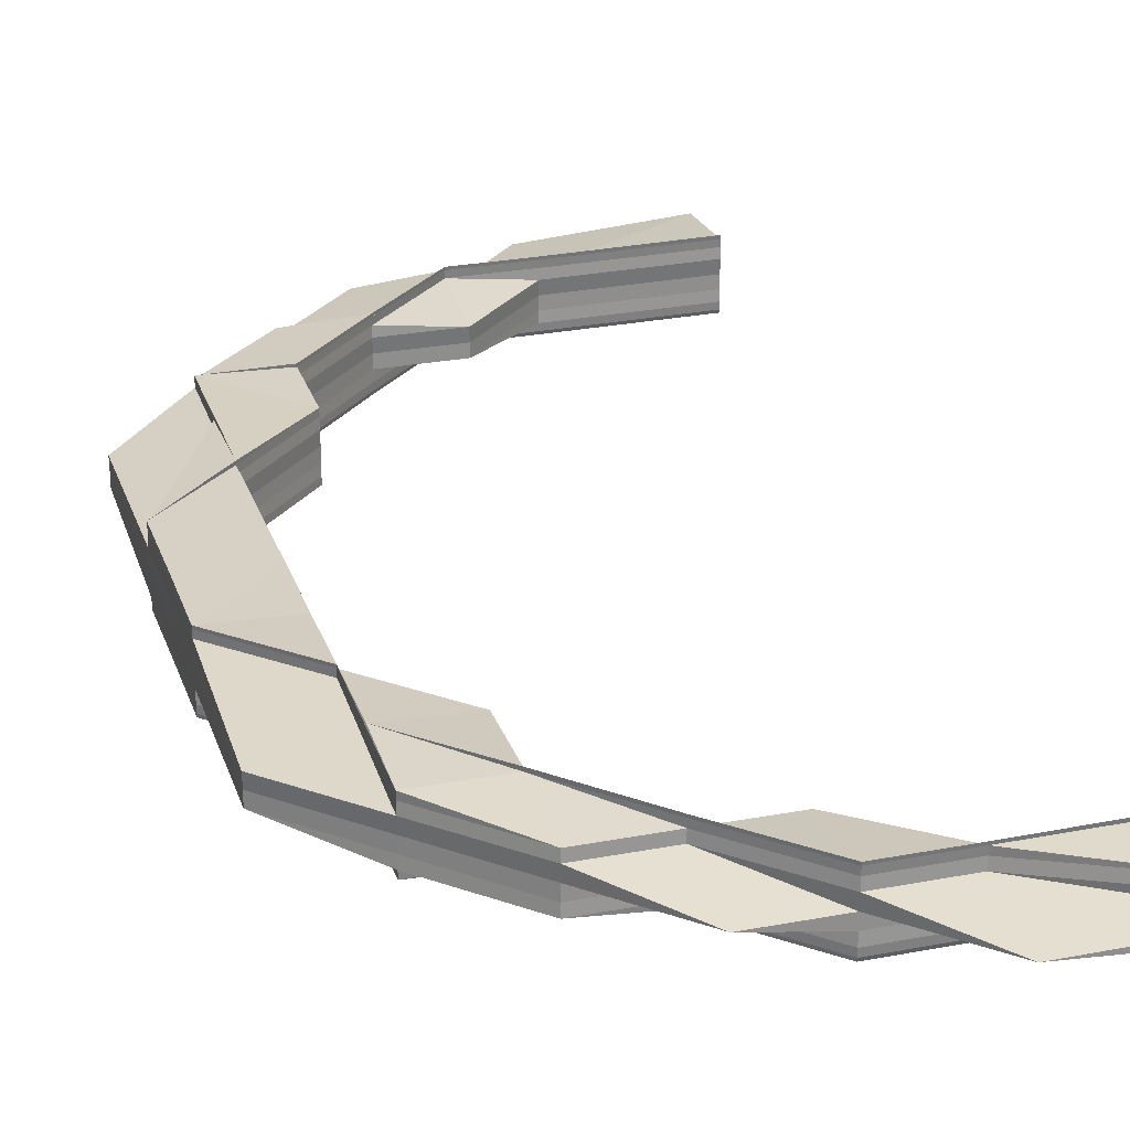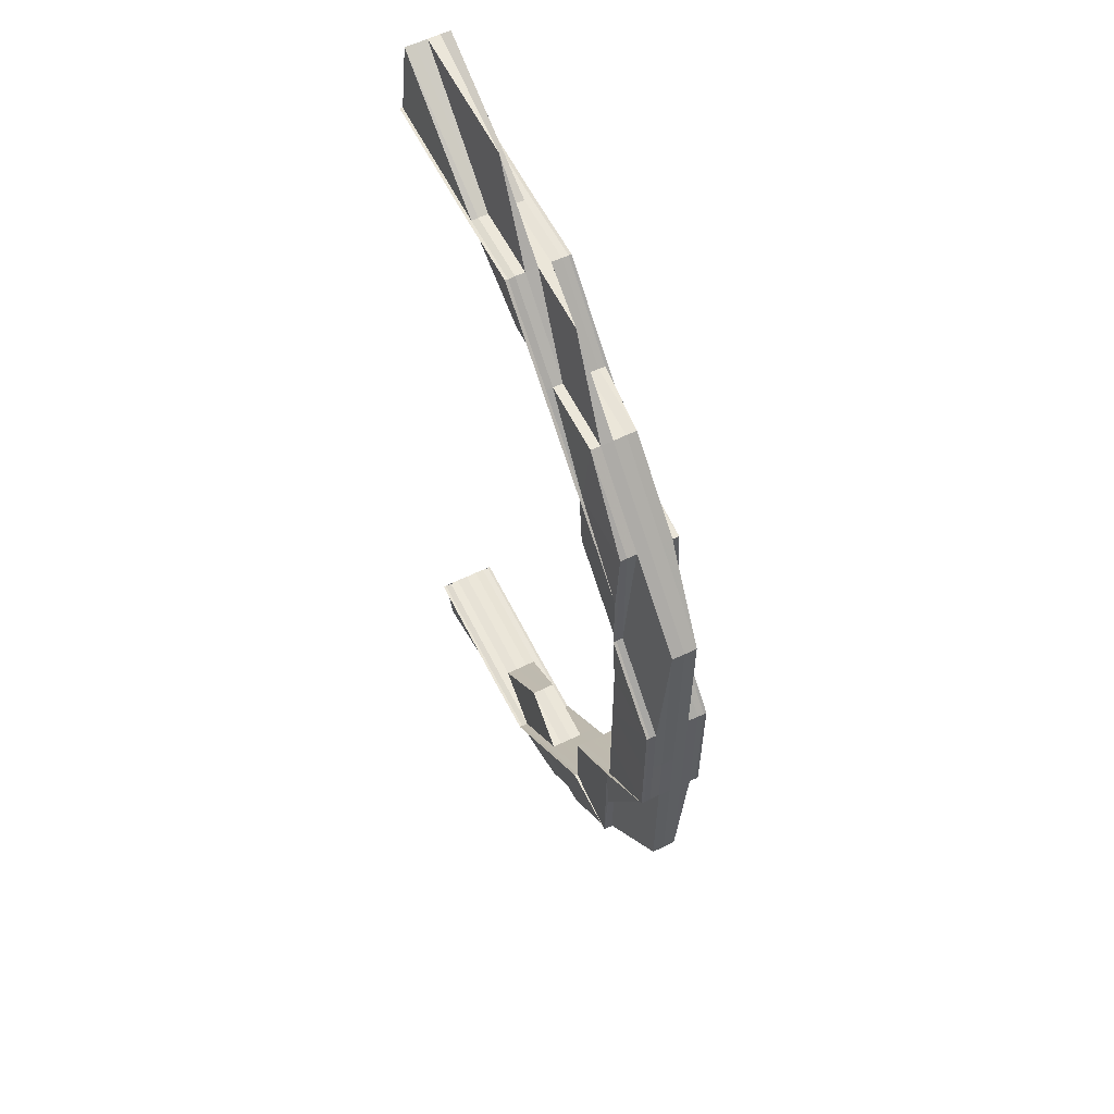
<metadata>
{"format":"obj","ext":"obj","renderer":"f3d","projection":"perspective","resolution":1024,"background":"white","views":[{"elev":27.1,"azim":163.5,"up":"+Z"},{"elev":59.5,"azim":63.6,"up":"+Y"}]}
</metadata>
<code>
o 19955
v 2217 1868 14.51
v 2217 1868 14.51
v 2217 1868 14.51
v 2217 1868 14.51
v 2217 1868 14.52
v 2217 1868 14.51
v 2217 1868 14.51
v 2217 1868 14.51
v 2217 1868 14.51
v 2217 1868 14.51
v 2217 1868 14.51
v 2217 1868 14.51
v 2217 1868 14.51
v 2217 1868 14.51
v 2217 1868 14.51
v 2217 1868 14.52
v 2217 1868 14.52
v 2217 1868 14.52
v 2217 1868 14.51
v 2217 1868 14.52
v 2217 1868 14.52
v 2217 1868 14.52
v 2217 1868 14.52
v 2217 1868 14.52
v 2217 1868 14.52
v 2217 1868 14.52
v 2217 1868 14.52
v 2217 1868 14.52
v 2217 1868 14.52
v 2217 1868 14.52
v 2217 1868 14.52
v 2217 1868 14.52
v 2217 1868 14.52
v 2217 1868 14.51
v 2217 1868 14.51
v 2217 1868 14.51
v 2217 1868 14.52
v 2217 1868 14.52
v 2217 1868 14.52
v 2217 1868 14.52
v 2217 1868 14.52
v 2217 1868 14.52
v 2217 1868 14.52
v 2217 1868 14.52
v 2217 1868 14.52
v 2217 1868 14.51
v 2217 1868 14.51
v 2217 1868 14.51
v 2217 1868 14.51
v 2217 1868 14.51
v 2217 1868 14.51
v 2217 1868 14.52
v 2217 1868 14.52
v 2217 1868 14.52
v 2217 1868 14.52
v 2217 1868 14.52
v 2217 1868 14.52
v 2217 1868 14.51
v 2217 1868 14.51
v 2217 1868 14.51
v 2217 1868 14.51
v 2217 1868 14.51
v 2217 1868 14.51
v 2217 1868 14.51
v 2217 1868 14.51
v 2217 1868 14.51
v 2217 1868 14.52
v 2217 1868 14.51
v 2217 1868 14.51
v 2217 1868 14.51
v 2217 1868 14.52
v 2217 1868 14.51
v 2217 1868 14.51
v 2217 1868 14.51
v 2217 1868 14.51
v 2217 1868 14.51
v 2217 1868 14.51
v 2217 1868 14.51
v 2217 1868 14.51
v 2217 1868 14.51
v 2217 1868 14.51
v 2217 1868 14.51
v 2217 1868 14.51
v 2217 1868 14.51
v 2217 1868 14.51
v 2217 1868 14.51
v 2217 1868 14.51
v 2217 1868 14.51
v 2217 1868 14.51
v 2217 1868 14.51
v 2217 1868 14.51
v 2217 1868 14.51
v 2217 1868 14.51
v 2217 1868 14.51
v 2217 1868 14.51
v 2217 1868 14.51
v 2217 1868 14.51
v 2217 1868 14.51
v 2217 1868 14.52
v 2217 1868 14.52
v 2217 1868 14.51
v 2217 1868 14.51
v 2217 1868 14.51
v 2217 1868 14.51
v 2217 1868 14.51
v 2217 1868 14.51
v 2217 1868 14.51
v 2217 1868 14.51
v 2217 1868 14.51
v 2217 1868 14.51
v 2217 1868 14.51
v 2217 1868 14.51
v 2217 1868 14.51
v 2217 1868 14.51
v 2217 1868 14.51
v 2217 1868 14.51
v 2217 1868 14.51
v 2217 1868 14.51
v 2217 1868 14.51
v 2217 1868 14.51
v 2217 1868 14.51
v 2217 1868 14.51
v 2217 1868 14.51
v 2217 1868 14.51
v 2217 1868 14.51
v 2217 1868 14.51
v 2217 1868 14.51
v 2217 1868 14.51
v 2217 1868 14.51
v 2217 1868 14.51
v 2217 1868 14.51
v 2217 1868 14.51
v 2217 1868 14.51
v 2217 1868 14.51
v 2218 1868 14.51
v 2217 1868 14.51
v 2218 1868 14.51
v 2217 1868 14.51
v 2217 1868 14.51
v 2217 1868 14.51
v 2218 1868 14.51
v 2217 1868 14.51
v 2217 1868 14.51
v 2217 1868 14.51
v 2217 1868 14.51
v 2217 1868 14.51
v 2218 1868 14.51
v 2218 1868 14.51
v 2217 1868 14.51
v 2217 1868 14.51
v 2217 1868 14.51
v 2217 1868 14.51
v 2217 1868 14.51
v 2217 1868 14.51
v 2218 1868 14.51
v 2217 1868 14.51
v 2217 1868 14.51
v 2218 1868 14.51
v 2217 1868 14.51
v 2217 1868 14.51
v 2218 1868 14.51
v 2217 1868 14.52
v 2217 1868 14.52
v 2217 1868 14.52
v 2217 1868 14.52
v 2217 1868 14.52
v 2217 1868 14.52
v 2217 1868 14.52
v 2217 1868 14.52
v 2217 1868 14.52
v 2217 1868 14.51
v 2217 1868 14.52
v 2217 1868 14.52
v 2218 1868 14.52
v 2218 1868 14.52
v 2217 1868 14.52
v 2218 1868 14.52
v 2218 1868 14.52
v 2218 1868 14.52
v 2218 1868 14.52
v 2218 1868 14.52
v 2218 1868 14.52
v 2218 1868 14.52
v 2218 1868 14.52
v 2218 1868 14.52
v 2218 1868 14.52
v 2218 1868 14.52
v 2218 1868 14.52
v 2218 1868 14.52
v 2218 1868 14.52
v 2218 1868 14.52
v 2218 1868 14.52
v 2218 1868 14.52
v 2218 1868 14.52
v 2218 1868 14.52
v 2218 1868 14.52
v 2218 1868 14.52
v 2218 1868 14.52
v 2218 1868 14.52
v 2218 1868 14.52
v 2218 1868 14.52
v 2218 1868 14.52
v 2218 1868 14.52
v 2218 1868 14.52
v 2218 1868 14.52
v 2217 1868 14.52
v 2218 1868 14.52
v 2217 1868 14.52
v 2217 1868 14.52
v 2218 1868 14.52
v 2217 1868 14.52
v 2217 1868 14.52
v 2217 1868 14.52
v 2217 1868 14.52
v 2218 1868 14.52
v 2217 1868 14.52
v 2217 1868 14.52
v 2217 1868 14.52
v 2217 1868 14.52
v 2217 1868 14.52
v 2217 1868 14.52
v 2217 1868 14.52
v 2217 1868 14.52
v 2217 1868 14.52
v 2217 1868 14.52
v 2217 1868 14.52
v 2217 1868 14.52
v 2217 1868 14.52
v 2217 1868 14.52
v 2217 1868 14.51
v 2217 1868 14.52
v 2217 1868 14.52
v 2217 1868 14.51
v 2217 1868 14.51
v 2217 1868 14.52
v 2217 1868 14.51
v 2217 1868 14.51
v 2217 1868 14.51
v 2217 1868 14.51
v 2217 1868 14.51
v 2217 1868 14.51
v 2217 1868 14.51
v 2217 1868 14.51
v 2217 1868 14.51
v 2217 1868 14.51
v 2217 1868 14.51
v 2217 1868 14.51
v 2217 1868 14.51
v 2217 1868 14.51
v 2217 1868 14.51
v 2217 1868 14.51
v 2217 1868 14.51
v 2217 1868 14.51
v 2217 1868 14.51
v 2217 1868 14.51
v 2217 1868 14.51
v 2217 1868 14.51
v 2217 1868 14.51
v 2217 1868 14.51
v 2217 1868 14.51
v 2217 1868 14.51
v 2217 1868 14.51
v 2217 1868 14.51
v 2217 1868 14.51
v 2217 1868 14.51
v 2217 1868 14.51
v 2217 1868 14.51
v 2217 1868 14.51
v 2217 1868 14.51
v 2217 1868 14.51
v 2217 1868 14.51
v 2217 1868 14.51
v 2217 1868 14.51
v 2217 1868 14.51
v 2217 1868 14.51
v 2217 1868 14.51
v 2217 1868 14.51
v 2217 1868 14.51
v 2217 1868 14.51
v 2217 1868 14.51
v 2217 1868 14.51
v 2217 1868 14.51
v 2217 1868 14.51
v 2217 1868 14.51
v 2217 1868 14.51
v 2217 1868 14.51
v 2217 1868 14.51
v 2217 1868 14.51
v 2217 1868 14.51
v 2217 1868 14.51
v 2218 1868 14.51
v 2218 1868 14.51
v 2218 1868 14.51
v 2218 1868 14.51
v 2217 1868 14.51
v 2218 1868 14.51
v 2217 1868 14.51
v 2217 1868 14.51
v 2217 1868 14.51
v 2218 1868 14.51
v 2217 1868 14.51
v 2218 1868 14.52
v 2217 1868 14.52
v 2217 1868 14.51
v 2217 1868 14.51
v 2217 1868 14.52
v 2218 1868 14.52
v 2217 1868 14.51
v 2218 1868 14.51
v 2218 1868 14.52
v 2218 1868 14.52
v 2218 1868 14.52
v 2217 1868 14.52
v 2218 1868 14.52
v 2218 1868 14.52
v 2218 1868 14.52
v 2218 1868 14.52
v 2218 1868 14.52
v 2218 1868 14.52
v 2218 1868 14.52
v 2218 1868 14.52
v 2218 1868 14.52
v 2218 1868 14.52
v 2218 1868 14.52
v 2218 1868 14.52
v 2218 1868 14.52
v 2218 1868 14.52
v 2218 1868 14.52
v 2218 1868 14.52
v 2218 1868 14.52
v 2218 1868 14.52
v 2218 1868 14.52
v 2218 1868 14.51
v 2218 1868 14.52
v 2218 1868 14.51
v 2218 1868 14.52
v 2218 1868 14.52
v 2218 1868 14.52
v 2218 1868 14.51
v 2218 1868 14.51
v 2218 1868 14.51
v 2218 1868 14.52
v 2218 1868 14.51
v 2218 1868 14.52
v 2218 1868 14.52
v 2218 1868 14.52
v 2218 1868 14.52
v 2218 1868 14.52
v 2218 1868 14.52
v 2218 1868 14.52
v 2217 1868 14.52
v 2217 1868 14.52
v 2218 1868 14.52
v 2218 1868 14.52
v 2218 1868 14.52
v 2218 1868 14.52
v 2218 1868 14.51
v 2218 1868 14.51
v 2218 1868 14.51
v 2218 1868 14.51
v 2218 1868 14.51
v 2218 1868 14.51
v 2218 1868 14.51
v 2218 1868 14.51
v 2218 1868 14.51
v 2218 1868 14.51
v 2218 1868 14.51
v 2218 1868 14.51
v 2218 1868 14.51
v 2218 1868 14.51
v 2218 1868 14.52
v 2218 1868 14.51
v 2218 1868 14.51
v 2218 1868 14.51
v 2218 1868 14.51
v 2218 1868 14.51
v 2218 1868 14.51
v 2218 1868 14.51
v 2218 1868 14.51
v 2218 1868 14.51
v 2218 1868 14.51
v 2218 1868 14.51
v 2218 1868 14.51
v 2218 1868 14.51
v 2218 1868 14.51
v 2218 1868 14.51
v 2218 1868 14.51
v 2218 1868 14.51
v 2218 1868 14.51
v 2218 1868 14.51
v 2218 1868 14.51
v 2218 1868 14.51
v 2218 1868 14.51
v 2218 1868 14.51
v 2218 1868 14.51
v 2218 1868 14.51
v 2218 1868 14.51
v 2218 1868 14.51
v 2218 1868 14.51
v 2218 1868 14.51
v 2218 1868 14.51
v 2218 1868 14.51
v 2218 1868 14.51
v 2218 1868 14.51
v 2218 1868 14.51
v 2218 1868 14.51
v 2218 1868 14.51
v 2218 1868 14.51
v 2218 1868 14.51
v 2217 1868 14.51
v 2218 1868 14.51
v 2218 1868 14.51
v 2218 1868 14.51
v 2217 1868 14.51
v 2218 1868 14.51
v 2217 1868 14.51
v 2218 1868 14.51
v 2217 1868 14.51
v 2217 1868 14.51
v 2217 1868 14.51
v 2217 1868 14.51
v 2217 1868 14.51
v 2217 1868 14.51
v 2217 1868 14.51
v 2217 1868 14.51
v 2217 1868 14.51
v 2217 1868 14.51
v 2217 1868 14.51
v 2218 1868 14.51
v 2218 1868 14.51
v 2217 1868 14.51
v 2217 1868 14.51
v 2218 1868 14.51
v 2217 1868 14.51
v 2217 1868 14.51
v 2217 1868 14.51
v 2217 1868 14.51
v 2217 1868 14.51
v 2217 1868 14.52
v 2217 1868 14.52
v 2217 1868 14.51
v 2217 1868 14.51
v 2217 1868 14.51
v 2217 1868 14.52
v 2217 1868 14.52
v 2217 1868 14.51
v 2217 1868 14.51
v 2217 1868 14.51
v 2217 1868 14.51
v 2217 1868 14.51
v 2217 1868 14.51
v 2217 1868 14.51
v 2217 1868 14.51
v 2217 1868 14.51
v 2217 1868 14.51
v 2217 1868 14.51
v 2217 1868 14.51
v 2217 1868 14.51
v 2217 1868 14.51
v 2217 1868 14.51
v 2217 1868 14.51
v 2217 1868 14.51
v 2217 1868 14.51
v 2217 1868 14.51
v 2217 1868 14.51
v 2217 1868 14.51
v 2217 1868 14.51
v 2217 1868 14.51
v 2217 1868 14.51
v 2217 1868 14.52
v 2217 1868 14.52
v 2217 1868 14.52
v 2217 1868 14.52
v 2217 1868 14.52
v 2217 1868 14.52
v 2217 1868 14.52
v 2217 1868 14.52
v 2217 1868 14.52
v 2217 1868 14.52
v 2217 1868 14.52
v 2217 1868 14.52
v 2217 1868 14.52
v 2217 1868 14.52
v 2217 1868 14.52
v 2217 1868 14.52
v 2217 1868 14.52
v 2217 1868 14.51
v 2217 1868 14.51
v 2217 1868 14.51
v 2217 1868 14.51
v 2217 1868 14.52
v 2217 1868 14.52
v 2217 1868 14.52
v 2217 1868 14.52
v 2217 1868 14.52
v 2217 1868 14.52
v 2217 1868 14.52
v 2217 1868 14.52
v 2217 1868 14.52
v 2217 1868 14.52
v 2217 1868 14.52
v 2217 1868 14.52
v 2217 1868 14.52
v 2217 1868 14.52
v 2217 1868 14.52
v 2217 1868 14.52
v 2217 1868 14.52
v 2217 1868 14.52
v 2217 1868 14.52
v 2217 1868 14.52
v 2217 1868 14.51
v 2217 1868 14.51
v 2217 1868 14.52
v 2217 1868 14.51
v 2217 1868 14.51
v 2217 1868 14.52
v 2217 1868 14.52
v 2218 1868 14.52
v 2218 1868 14.51
v 2218 1868 14.51
v 2218 1868 14.51
v 2218 1868 14.51
v 2218 1868 14.51
v 2218 1868 14.51
v 2218 1868 14.51
v 2218 1868 14.51
v 2218 1868 14.51
v 2218 1868 14.51
v 2218 1868 14.51
v 2218 1868 14.51
v 2218 1868 14.51
v 2218 1868 14.51
v 2218 1868 14.51
v 2218 1868 14.51
v 2218 1868 14.51
v 2218 1868 14.51
v 2218 1868 14.51
v 2218 1868 14.51
v 2218 1868 14.51
v 2218 1868 14.51
v 2217 1868 14.51
v 2217 1868 14.51
v 2217 1868 14.52
v 2217 1868 14.51
v 2217 1868 14.51
v 2217 1868 14.51
v 2217 1868 14.51
v 2217 1868 14.51
v 2217 1868 14.51
v 2218 1868 14.51
v 2217 1868 14.52
v 2218 1868 14.52
v 2217 1868 14.52
v 2217 1868 14.52
v 2217 1868 14.52
v 2218 1868 14.52
v 2217 1868 14.52
v 2217 1868 14.52
v 2217 1868 14.52
v 2217 1868 14.52
v 2217 1868 14.52
v 2217 1868 14.52
v 2217 1868 14.52
v 2218 1868 14.52
v 2217 1868 14.52
v 2217 1868 14.52
v 2218 1868 14.52
v 2217 1868 14.52
v 2218 1868 14.52
v 2217 1868 14.52
v 2217 1868 14.52
v 2217 1868 14.52
v 2217 1868 14.52
v 2217 1868 14.52
v 2217 1868 14.52
v 2217 1868 14.52
v 2217 1868 14.52
v 2217 1868 14.52
v 2217 1868 14.52
v 2217 1868 14.52
v 2217 1868 14.52
v 2217 1868 14.52
v 2217 1868 14.52
v 2217 1868 14.52
v 2217 1868 14.52
v 2217 1868 14.51
v 2217 1868 14.51
v 2217 1868 14.51
v 2217 1868 14.51
v 2217 1868 14.51
v 2218 1868 14.51
v 2218 1868 14.51
v 2218 1868 14.51
v 2218 1868 14.51
v 2218 1868 14.51
v 2218 1868 14.51
v 2218 1868 14.51
v 2218 1868 14.51
v 2218 1868 14.51
v 2218 1868 14.51
v 2218 1868 14.51
v 2218 1868 14.51
v 2218 1868 14.51
v 2218 1868 14.51
v 2218 1868 14.51
v 2218 1868 14.51
v 2218 1868 14.51
v 2218 1868 14.51
v 2218 1868 14.51
v 2218 1868 14.51
v 2218 1868 14.51
v 2218 1868 14.52
v 2218 1868 14.52
v 2218 1868 14.51
v 2218 1868 14.51
v 2218 1868 14.52
v 2218 1868 14.52
v 2218 1868 14.52
v 2218 1868 14.51
v 2218 1868 14.51
v 2218 1868 14.51
v 2218 1868 14.51
v 2218 1868 14.52
v 2218 1868 14.52
v 2218 1868 14.51
v 2218 1868 14.51
v 2218 1868 14.51
v 2218 1868 14.51
v 2218 1868 14.51
v 2217 1868 14.51
v 2217 1868 14.51
v 2218 1868 14.51
v 2218 1868 14.51
v 2218 1868 14.51
v 2217 1868 14.51
v 2217 1868 14.51
v 2217 1868 14.51
v 2217 1868 14.51
v 2217 1868 14.51
v 2217 1868 14.51
v 2217 1868 14.51
v 2217 1868 14.51
v 2217 1868 14.51
v 2217 1868 14.51
v 2217 1868 14.51
v 2217 1868 14.51
v 2217 1868 14.51
v 2217 1868 14.51
v 2217 1868 14.51
v 2217 1868 14.51
v 2217 1868 14.51
v 2217 1868 14.51
v 2217 1868 14.51
v 2217 1868 14.51
v 2217 1868 14.51
v 2217 1868 14.52
v 2217 1868 14.52
v 2217 1868 14.52
v 2217 1868 14.52
v 2217 1868 14.52
f 1 2 3
f 3 4 5
f 6 7 1
f 8 2 9
f 8 10 2
f 2 11 12
f 2 13 11
f 10 13 2
f 13 14 11
f 11 15 16
f 17 16 18
f 19 20 17
f 21 22 18
f 23 22 24
f 25 23 26
f 21 27 28
f 29 30 28
f 27 31 32
f 30 31 32
f 33 20 34
f 20 35 34
f 34 35 36
f 37 38 33
f 38 39 33
f 40 37 36
f 41 38 42
f 38 43 44
f 39 45 46
f 47 40 36
f 48 47 36
f 49 48 36
f 50 49 36
f 51 50 36
f 52 45 16
f 52 53 54
f 55 52 56
f 55 52 57
f 35 58 36
f 36 58 59
f 35 60 58
f 58 61 59
f 59 61 62
f 61 63 62
f 62 63 64
f 58 65 61
f 60 65 58
f 65 66 61
f 67 60 68
f 65 69 66
f 60 70 65
f 70 69 65
f 71 70 72
f 69 73 74
f 61 74 75
f 76 75 77
f 78 79 77
f 80 81 75
f 82 81 79
f 83 80 78
f 83 82 76
f 83 80 84
f 80 85 86
f 82 87 88
f 89 87 88
f 90 89 91
f 92 87 93
f 92 94 95
f 94 96 97
f 98 99 100
f 101 102 103
f 104 105 102
f 106 107 108
f 109 110 108
f 110 111 112
f 107 111 112
f 107 113 10
f 114 10 115
f 116 117 114
f 114 117 118
f 119 120 118
f 120 121 122
f 117 123 122
f 124 121 125
f 124 126 127
f 126 128 129
f 130 131 125
f 132 133 131
f 134 135 133
f 136 137 135
f 138 139 130
f 140 141 138
f 130 142 143
f 142 144 145
f 142 146 144
f 147 148 146
f 149 142 132
f 117 149 132
f 149 150 142
f 150 151 142
f 150 147 151
f 152 149 117
f 153 152 117
f 154 150 149
f 152 154 149
f 155 147 150
f 154 155 150
f 156 152 153
f 69 156 153
f 157 154 152
f 156 157 152
f 158 155 154
f 157 158 154
f 159 156 69
f 70 159 69
f 160 157 156
f 159 160 156
f 161 158 157
f 160 161 157
f 162 159 70
f 163 162 70
f 164 165 162
f 166 162 163
f 167 166 163
f 168 166 167
f 167 163 169
f 169 170 171
f 162 172 159
f 172 160 159
f 173 172 162
f 173 174 172
f 175 174 176
f 174 177 172
f 172 177 160
f 177 161 160
f 178 179 177
f 177 180 161
f 179 181 180
f 182 180 177
f 183 184 182
f 184 185 186
f 186 187 180
f 181 188 187
f 185 189 190
f 191 190 192
f 193 192 194
f 195 194 196
f 197 189 198
f 199 197 200
f 199 201 202
f 203 201 204
f 205 206 202
f 207 208 206
f 209 208 210
f 209 211 212
f 211 213 214
f 215 216 210
f 217 218 215
f 219 220 216
f 221 222 216
f 223 222 224
f 225 221 226
f 225 227 228
f 223 229 230
f 227 211 231
f 211 232 231
f 233 234 230
f 230 234 235
f 236 237 233
f 238 239 236
f 238 240 241
f 236 242 243
f 244 240 245
f 246 244 247
f 248 245 249
f 250 251 245
f 252 251 253
f 254 253 249
f 255 252 256
f 256 257 258
f 259 258 260
f 261 262 256
f 263 255 261
f 264 263 265
f 263 266 267
f 268 263 261
f 268 269 270
f 261 256 271
f 272 268 273
f 272 268 254
f 254 261 274
f 274 275 276
f 274 277 254
f 272 278 279
f 280 261 281
f 277 282 281
f 277 283 282
f 284 281 285
f 286 278 284
f 278 286 287
f 288 281 287
f 287 289 290
f 288 287 291
f 292 291 293
f 294 295 291
f 291 287 296
f 287 297 296
f 297 298 299
f 296 297 300
f 297 301 300
f 300 301 302
f 301 303 302
f 304 305 303
f 305 220 306
f 302 306 307
f 232 305 308
f 309 302 310
f 310 302 311
f 312 313 310
f 311 314 315
f 302 314 316
f 317 316 191
f 317 198 318
f 319 316 320
f 319 320 187
f 321 322 317
f 322 197 317
f 197 322 320
f 323 317 193
f 323 318 324
f 325 317 323
f 326 324 327
f 328 329 327
f 330 323 331
f 332 325 323
f 332 323 330
f 333 325 332
f 334 332 330
f 335 334 336
f 334 337 338
f 339 332 334
f 339 333 332
f 340 339 334
f 333 341 342
f 296 343 341
f 344 334 345
f 344 345 346
f 347 348 346
f 349 345 350
f 350 351 352
f 353 354 351
f 355 354 356
f 357 296 358
f 291 296 357
f 359 291 357
f 357 358 333
f 359 357 360
f 360 357 333
f 360 333 339
f 361 362 360
f 363 360 339
f 363 339 340
f 364 360 363
f 365 363 340
f 366 364 363
f 366 363 365
f 367 364 366
f 365 368 369
f 370 369 371
f 372 366 365
f 373 372 374
f 375 366 372
f 375 367 366
f 376 375 372
f 372 365 377
f 377 365 378
f 377 378 370
f 379 372 377
f 380 379 381
f 379 377 382
f 382 377 370
f 383 379 382
f 367 384 385
f 386 387 384
f 388 387 389
f 390 388 367
f 391 389 392
f 388 393 394
f 395 393 396
f 397 396 398
f 399 395 400
f 401 399 402
f 403 402 404
f 404 405 406
f 407 398 405
f 408 409 391
f 391 410 408
f 411 412 408
f 412 386 413
f 408 414 415
f 416 417 415
f 418 419 417
f 410 420 413
f 410 284 420
f 284 421 414
f 422 284 410
f 278 423 421
f 424 423 421
f 425 423 426
f 427 424 428
f 427 425 429
f 428 426 430
f 429 421 430
f 422 271 284
f 271 431 298
f 432 422 410
f 432 410 433
f 434 271 422
f 435 422 432
f 435 434 422
f 436 434 435
f 434 437 271
f 437 277 271
f 436 438 434
f 438 437 434
f 439 438 436
f 439 440 438
f 308 436 435
f 438 441 437
f 437 442 277
f 441 442 437
f 442 283 277
f 441 443 442
f 444 443 441
f 445 444 440
f 443 446 442
f 442 446 283
f 283 447 448
f 449 448 450
f 446 242 283
f 242 451 262
f 452 453 283
f 452 453 446
f 451 454 455
f 243 451 456
f 457 458 456
f 458 459 455
f 460 459 461
f 462 463 461
f 460 464 465
f 464 466 467
f 464 239 446
f 468 469 446
f 470 471 446
f 471 472 473
f 474 471 475
f 474 471 476
f 474 477 478
f 476 479 480
f 481 482 480
f 483 482 484
f 485 483 486
f 476 444 487
f 487 488 476
f 489 488 487
f 490 488 446
f 488 491 446
f 488 491 440
f 492 440 493
f 235 492 494
f 495 496 494
f 496 497 498
f 492 499 498
f 500 497 501
f 500 502 503
f 502 504 505
f 506 507 501
f 502 508 507
f 509 510 506
f 510 508 499
f 477 508 499
f 511 477 492
f 477 511 438
f 512 511 492
f 234 492 513
f 231 513 308
f 231 308 514
f 514 308 515
f 308 435 515
f 515 435 432
f 516 231 514
f 218 231 516
f 517 218 516
f 517 516 518
f 515 432 519
f 519 432 433
f 514 515 520
f 520 515 519
f 516 514 521
f 521 514 520
f 518 516 521
f 519 433 522
f 522 433 397
f 520 519 523
f 523 519 522
f 521 520 524
f 524 520 523
f 518 521 525
f 525 521 524
f 320 518 525
f 522 394 526
f 320 525 527
f 187 320 527
f 525 524 528
f 527 525 528
f 187 527 529
f 180 187 529
f 180 529 161
f 161 529 158
f 529 527 530
f 529 530 158
f 527 528 530
f 158 530 155
f 530 531 155
f 530 528 531
f 155 531 147
f 528 524 532
f 528 532 531
f 524 523 532
f 531 533 147
f 531 532 533
f 147 533 534
f 533 535 534
f 533 536 535
f 532 536 533
f 532 523 536
f 523 522 536
f 536 522 407
f 536 526 537
f 534 537 538
f 539 538 540
f 13 541 14
f 541 542 14
f 14 542 169
f 542 543 169
f 542 544 543
f 541 545 542
f 545 544 542
f 546 541 13
f 10 546 13
f 547 546 10
f 547 548 546
f 546 549 541
f 549 545 541
f 548 549 546
f 545 382 544
f 383 382 545
f 549 383 545
f 382 370 544
f 550 383 549
f 548 550 549
f 544 370 551
f 370 552 551
f 551 552 553
f 544 554 555
f 552 556 557
f 558 553 559
f 559 557 560
f 561 562 560
f 563 564 562
f 565 566 559
f 566 567 568
f 569 567 570
f 67 555 571
f 572 573 571
f 574 575 573
f 576 577 67
f 576 577 578
f 577 579 580
f 581 582 583
f 582 584 585
f 586 587 588
f 589 548 590
f 591 592 589
f 139 592 548
f 592 550 548
f 550 593 594
f 592 595 550
f 595 596 550
f 595 597 596
f 597 598 593
f 599 600 592
f 600 601 592
f 602 597 603
f 604 605 597
f 605 606 607
f 400 607 597
f 597 607 376
f 607 375 376
f 607 608 375
f 609 608 607
f 608 367 375
f 608 413 367
f 606 610 608
f 610 390 608
f 611 612 613
f 614 615 612
f 616 617 618
f 619 620 621
f 622 623 624
f 625 626 623
f 627 628 629
f 630 631 632
f 633 631 634
f 630 635 636
f 635 637 638
f 639 640 641
f 642 643 640
f 644 645 646
f 645 647 648
f 649 650 651
f 652 653 650
f 654 653 655
f 656 657 658
f 657 659 660

</code>
